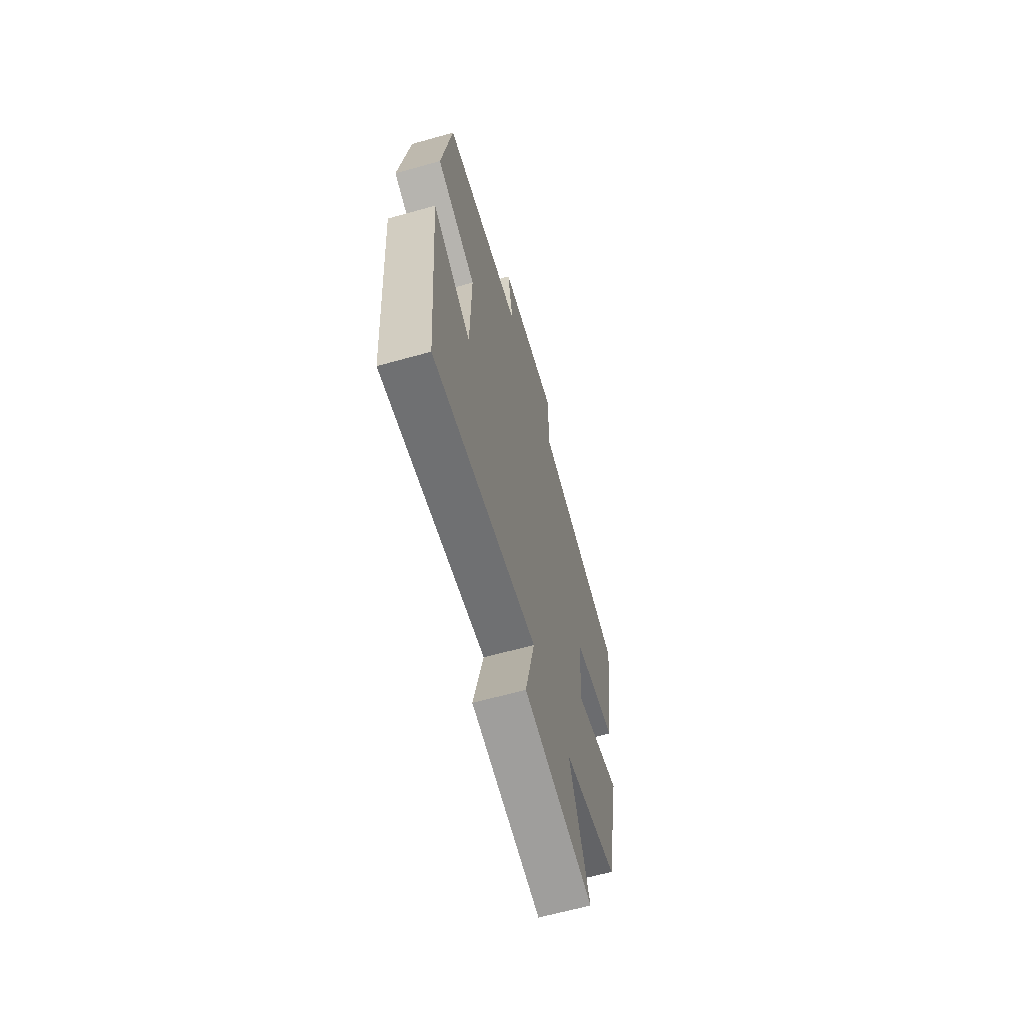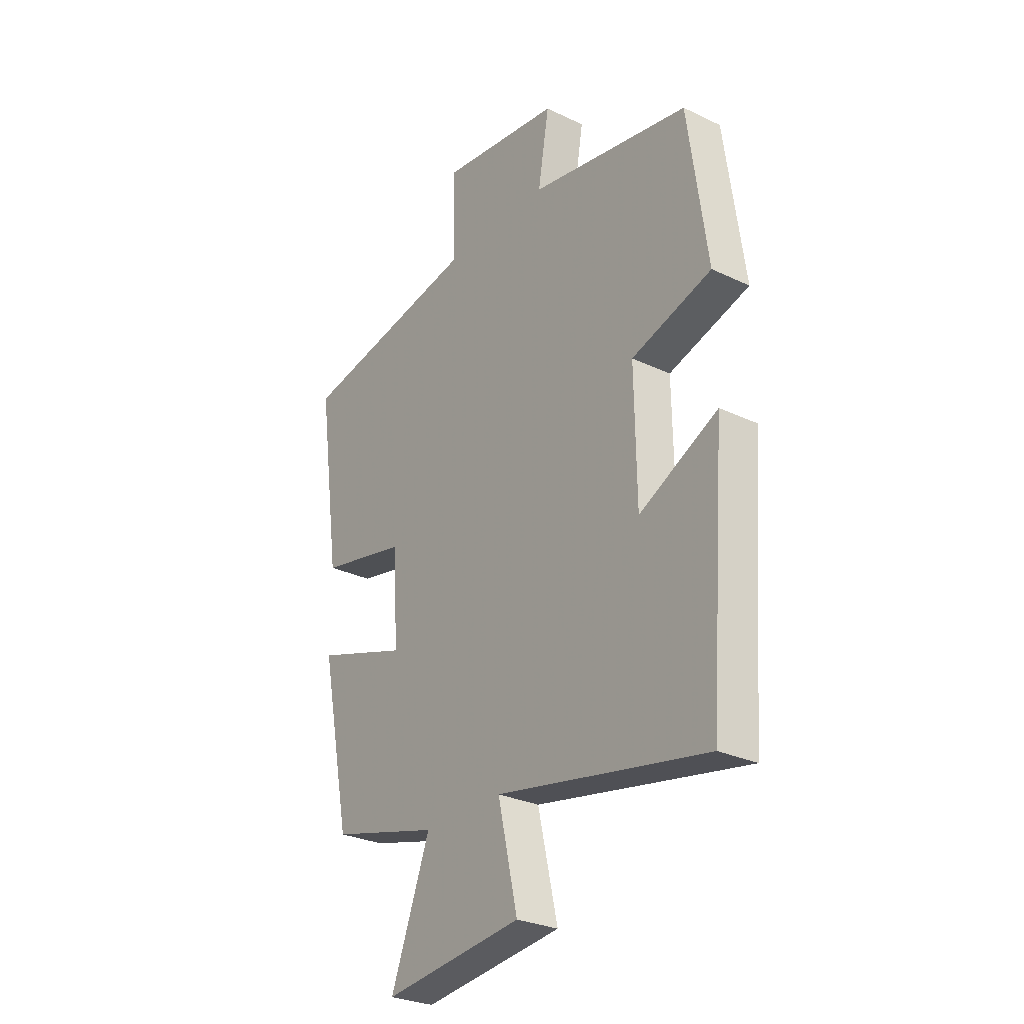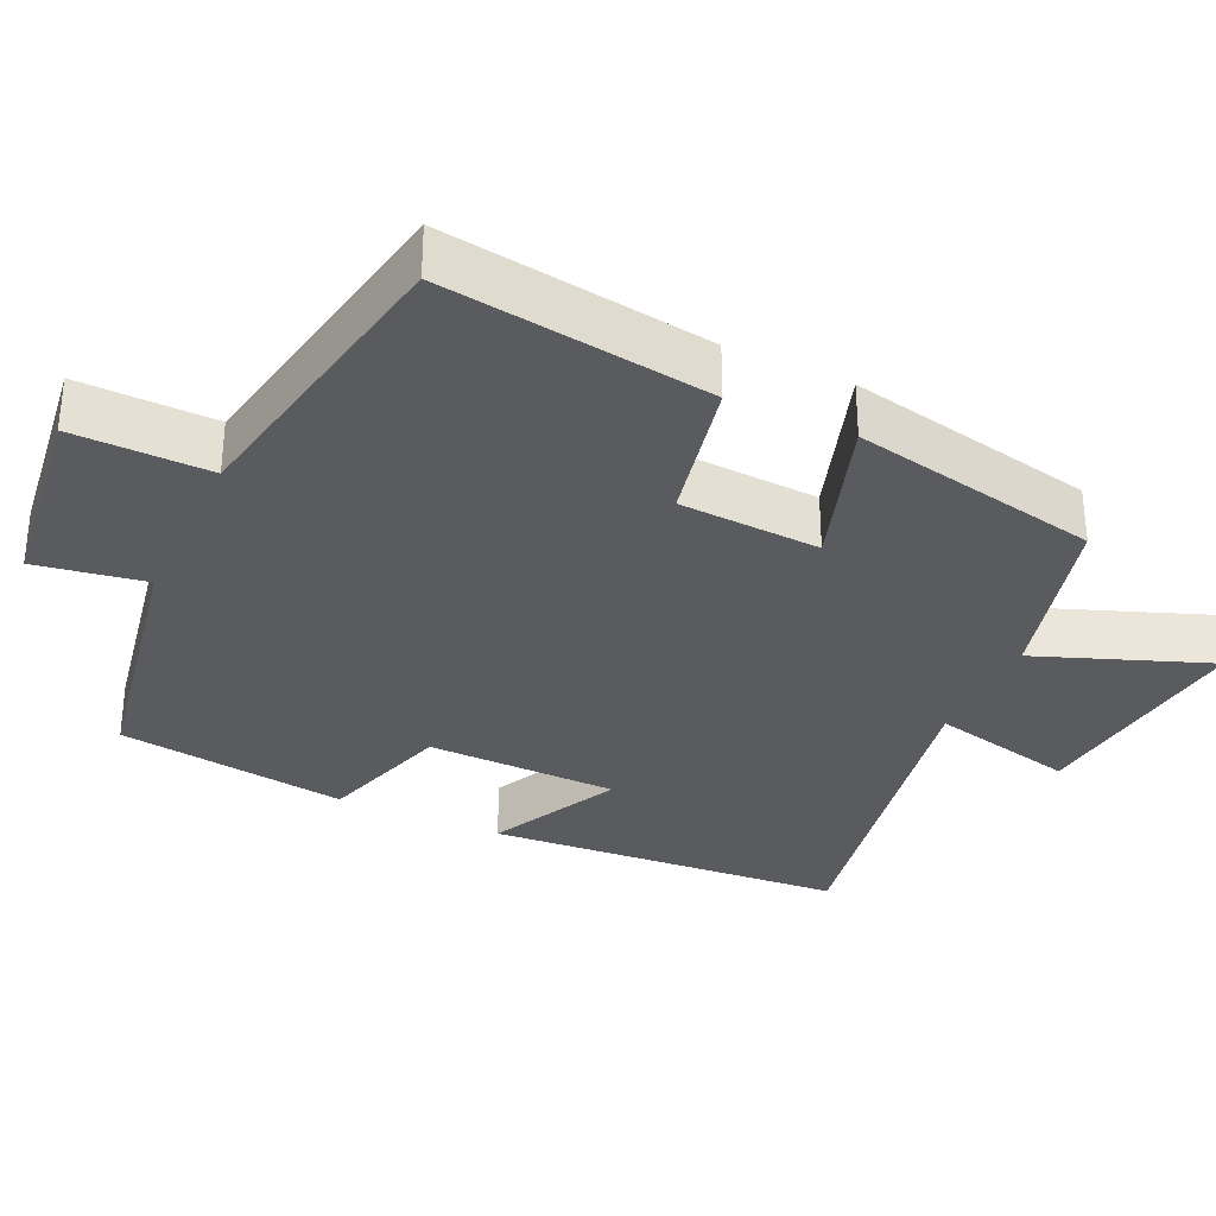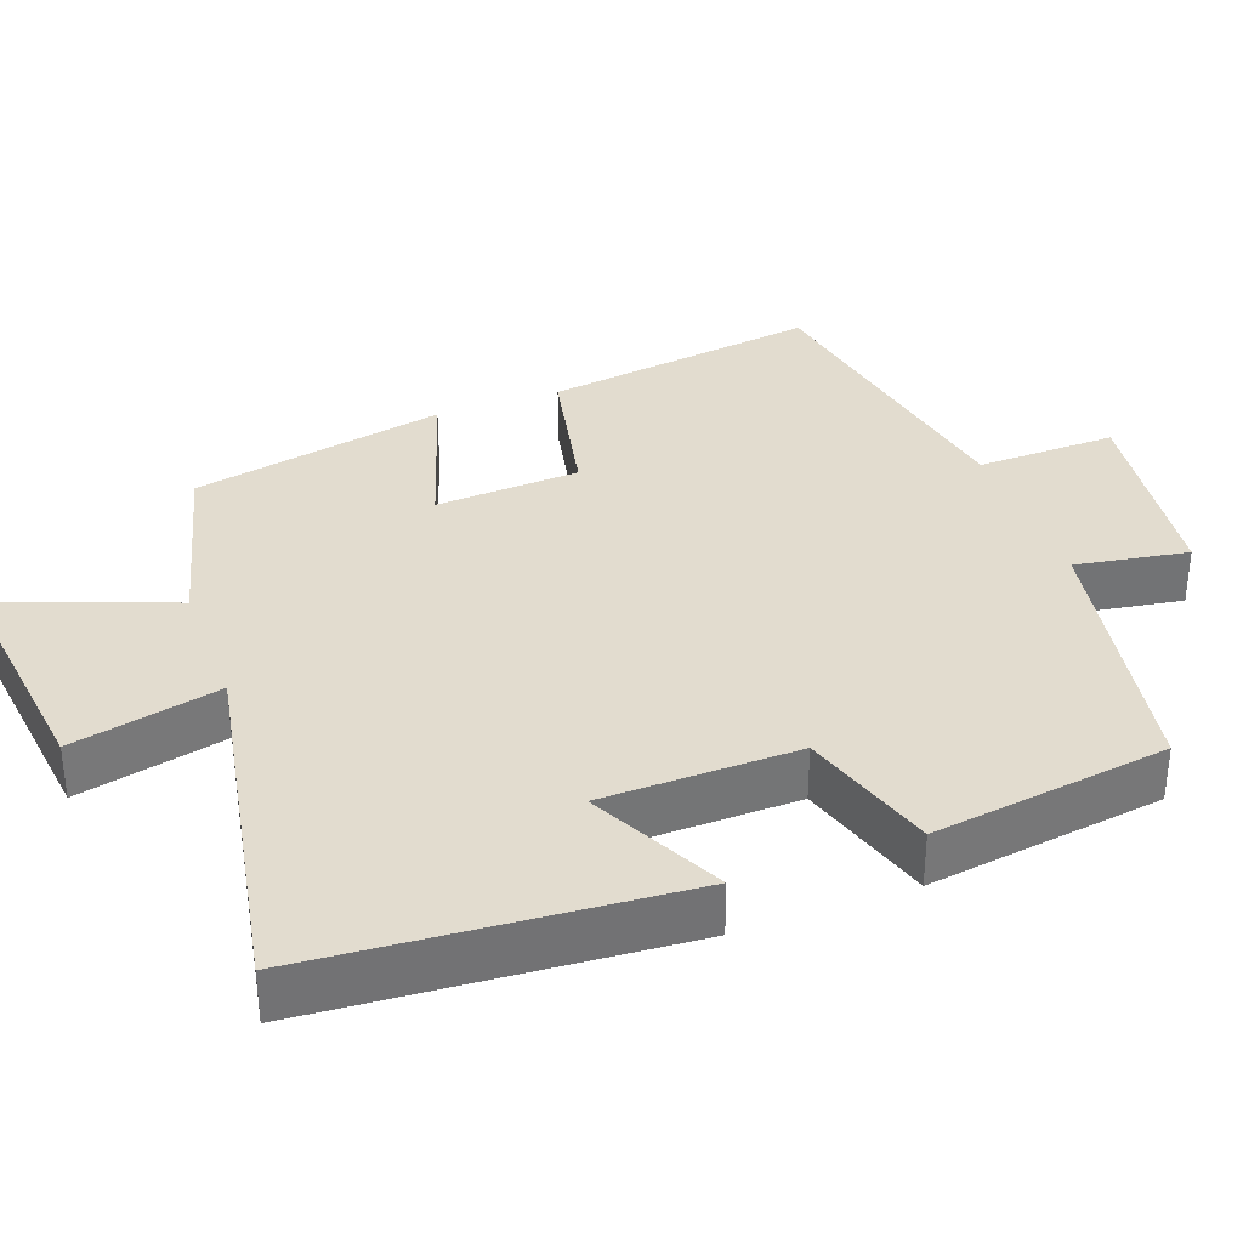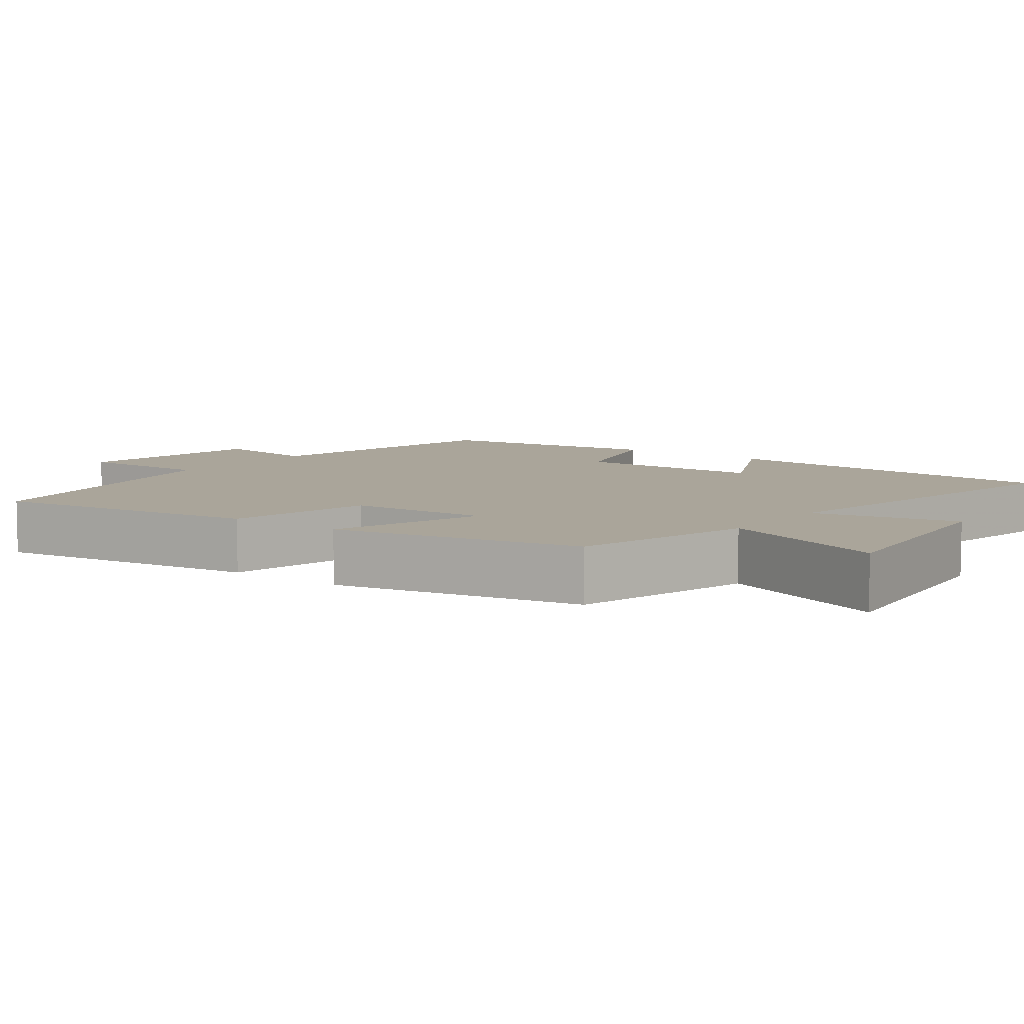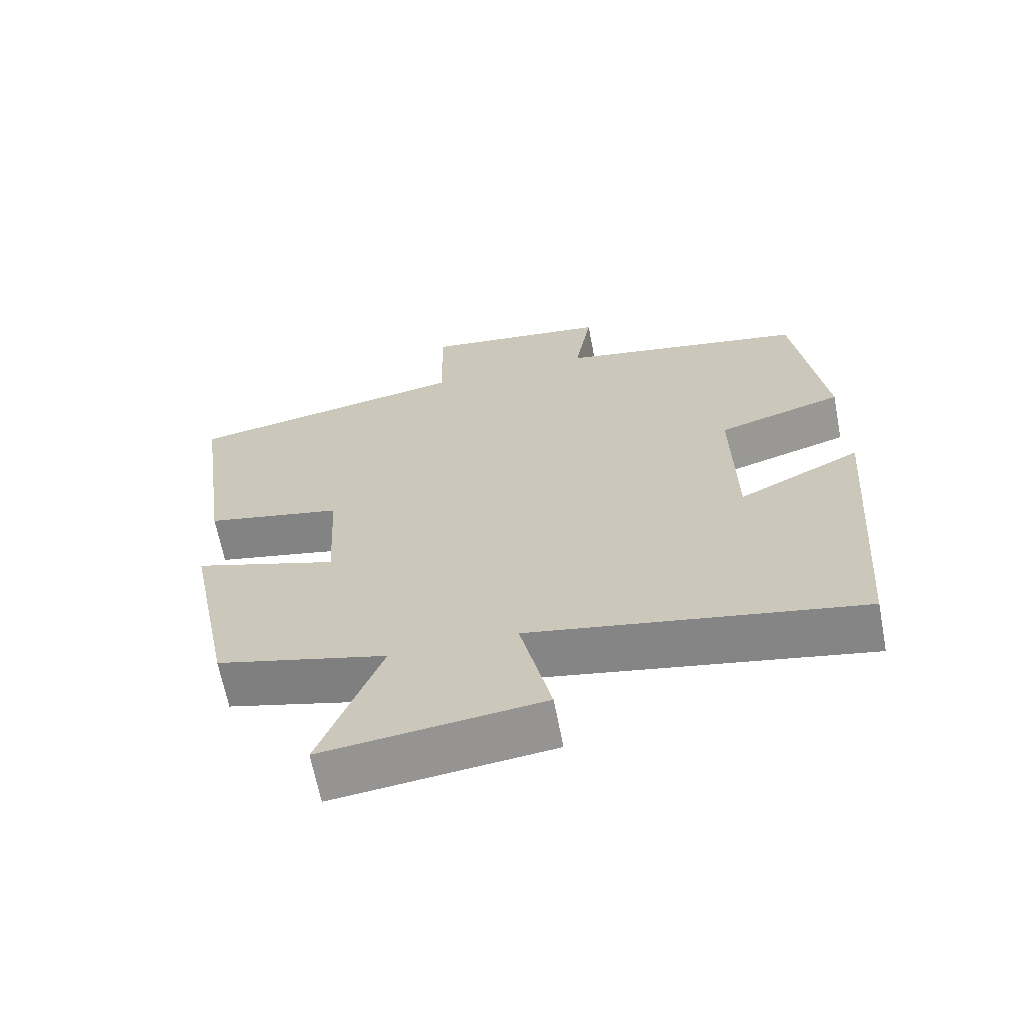
<metadata>
{"format":"obj","ext":"obj","renderer":"f3d","projection":"perspective","resolution":1024,"background":"white","views":[{"elev":-65.0,"azim":-74.3,"up":"+Z"},{"elev":-28.3,"azim":-125.8,"up":"+Z"},{"elev":-32.5,"azim":65.0,"up":"+Y"},{"elev":34.6,"azim":-110.4,"up":"+Y"},{"elev":7.6,"azim":126.7,"up":"+Y"},{"elev":-65.6,"azim":-169.1,"up":"+Z"}]}
</metadata>
<code>
v 0.433 0.07 -0.435
v 0.189 0.07 -0.5
v 0.277 0.07 -0.732
v -0.035 0.07 -0.696
v 0.009 0.07 -0.5
v -0.463 0.07 -0.589
v -0.5 0.07 -0.105
v -0.324 0.07 -0.192
v -0.32 0.07 0.066
v -0.5 0.07 0.121
v -0.457 0.07 0.433
v -0.098 0.07 0.5
v -0.123 0.07 0.648
v 0.147 0.07 0.684
v 0.144 0.07 0.5
v 0.55 0.07 0.426
v 0.5 0.07 0.064
v 0.303 0.07 0.022
v 0.293 0.07 -0.168
v 0.5 0.07 -0.1
v 0.433 0 -0.435
v 0.189 0 -0.5
v 0.277 0 -0.732
v -0.035 0 -0.696
v 0.009 0 -0.5
v -0.463 0 -0.589
v -0.5 0 -0.105
v -0.324 0 -0.192
v -0.32 0 0.066
v -0.5 0 0.121
v -0.457 0 0.433
v -0.098 0 0.5
v -0.123 0 0.648
v 0.147 0 0.684
v 0.144 0 0.5
v 0.55 0 0.426
v 0.5 0 0.064
v 0.303 0 0.022
v 0.293 0 -0.168
v 0.5 0 -0.1
f 19 20 1 2
f 18 19 2
f 15 16 17 18
f 15 18 2
f 12 13 14 15
f 12 15 2
f 9 10 11 12
f 8 9 12 2
f 5 6 7 8
f 5 8 2 3
f 3 4 5
f 22 21 40 39
f 22 39 38
f 38 37 36 35
f 22 38 35
f 35 34 33 32
f 22 35 32
f 32 31 30 29
f 22 32 29 28
f 28 27 26 25
f 23 22 28 25
f 25 24 23
f 1 21 22 2
f 2 22 23 3
f 3 23 24 4
f 4 24 25 5
f 5 25 26 6
f 6 26 27 7
f 7 27 28 8
f 8 28 29 9
f 9 29 30 10
f 10 30 31 11
f 11 31 32 12
f 12 32 33 13
f 13 33 34 14
f 14 34 35 15
f 15 35 36 16
f 16 36 37 17
f 17 37 38 18
f 18 38 39 19
f 19 39 40 20
f 20 40 21 1

</code>
